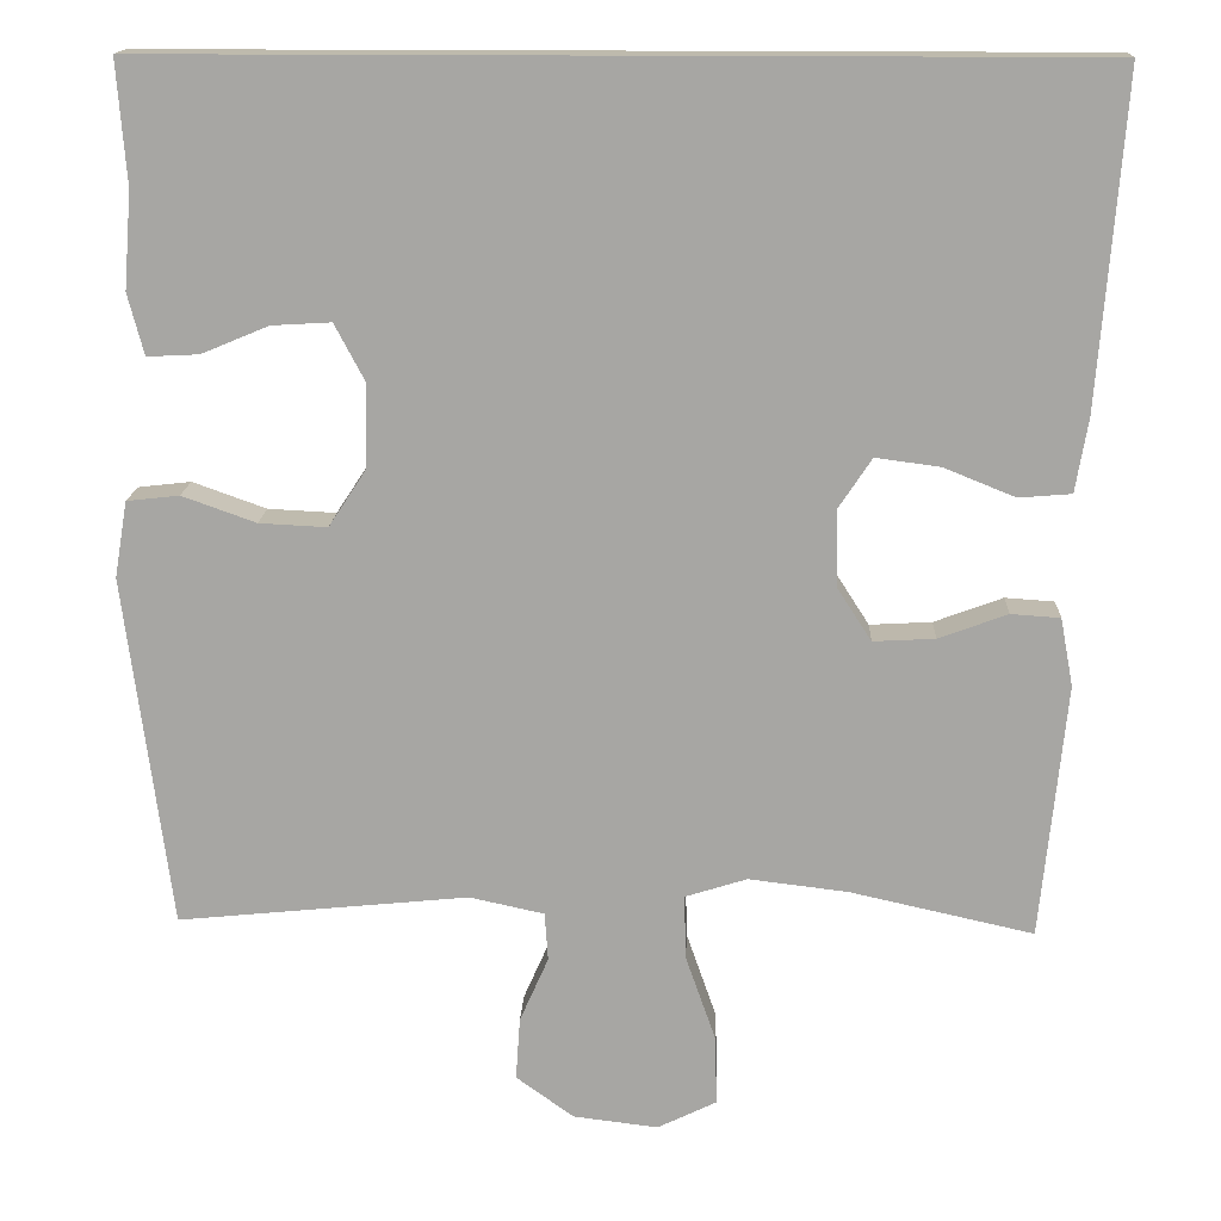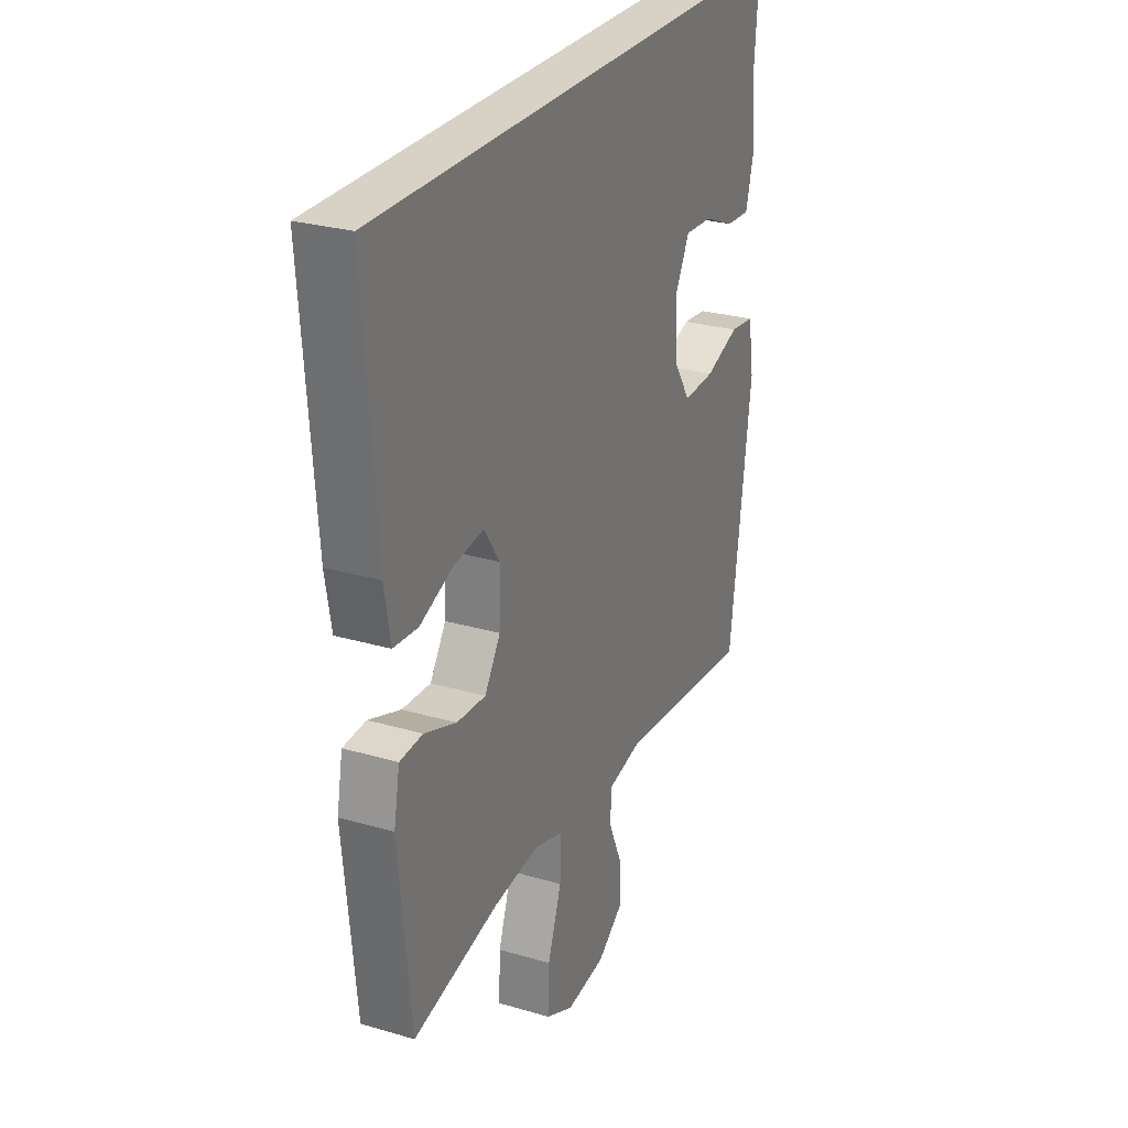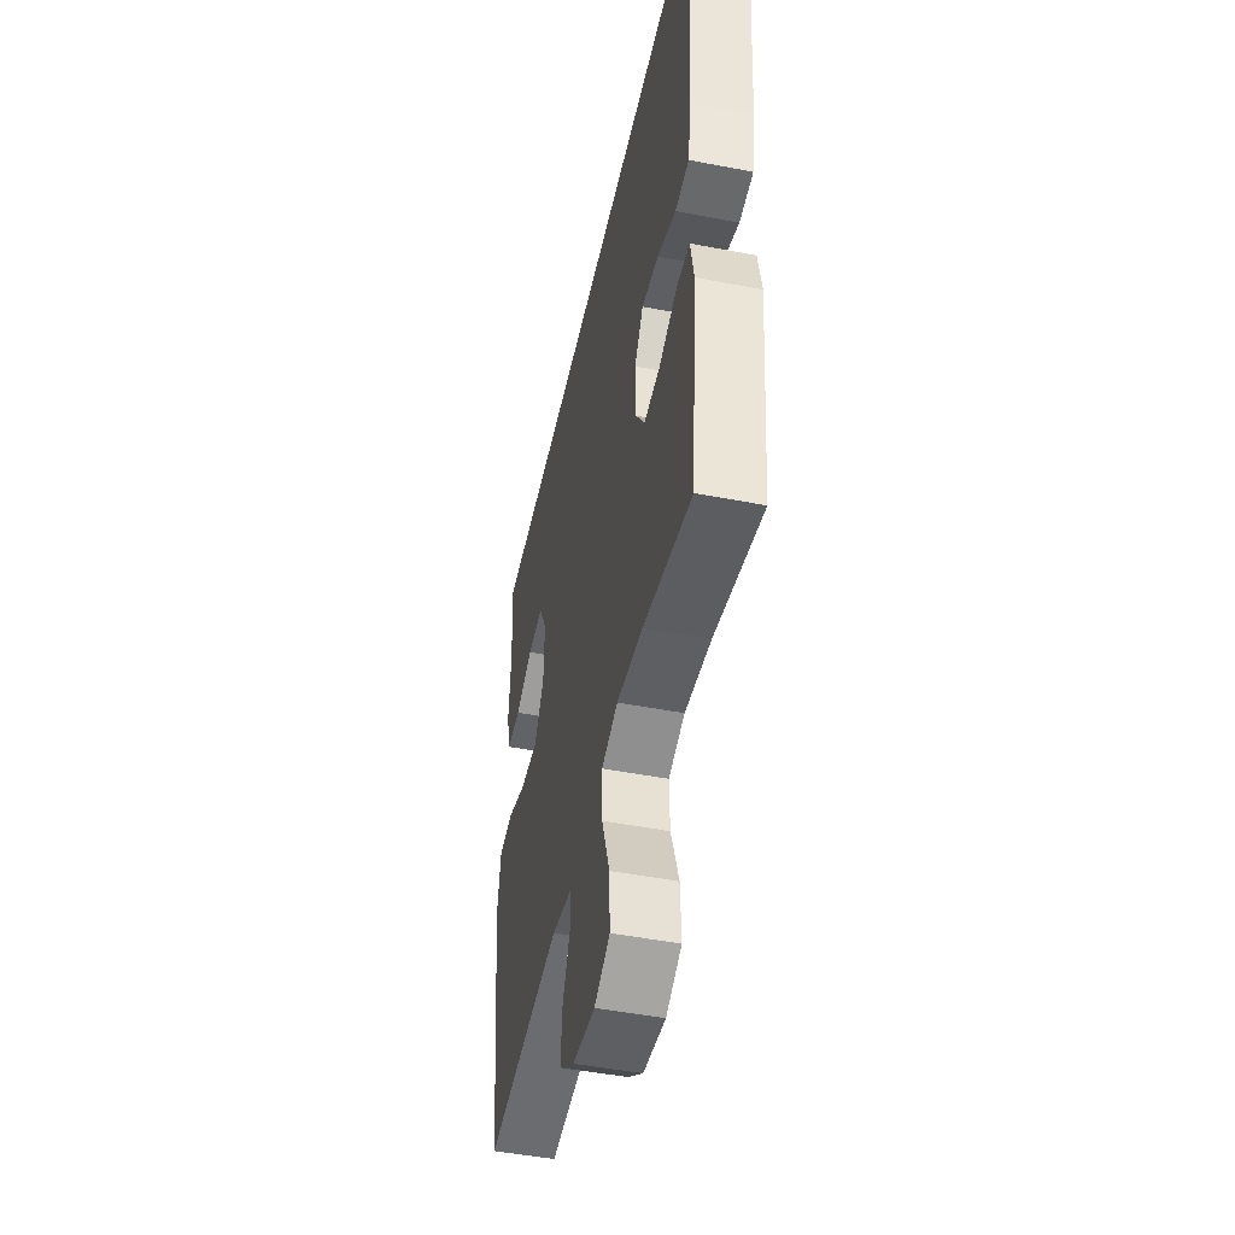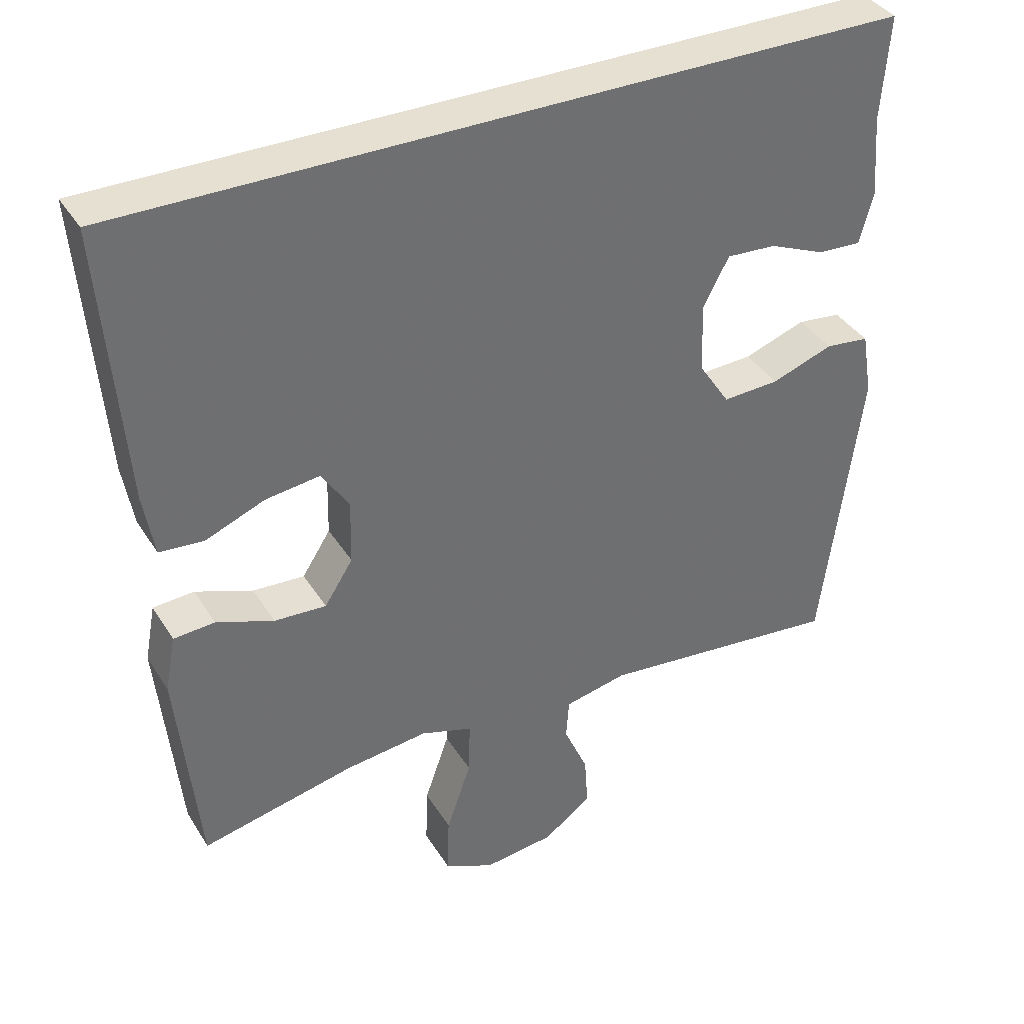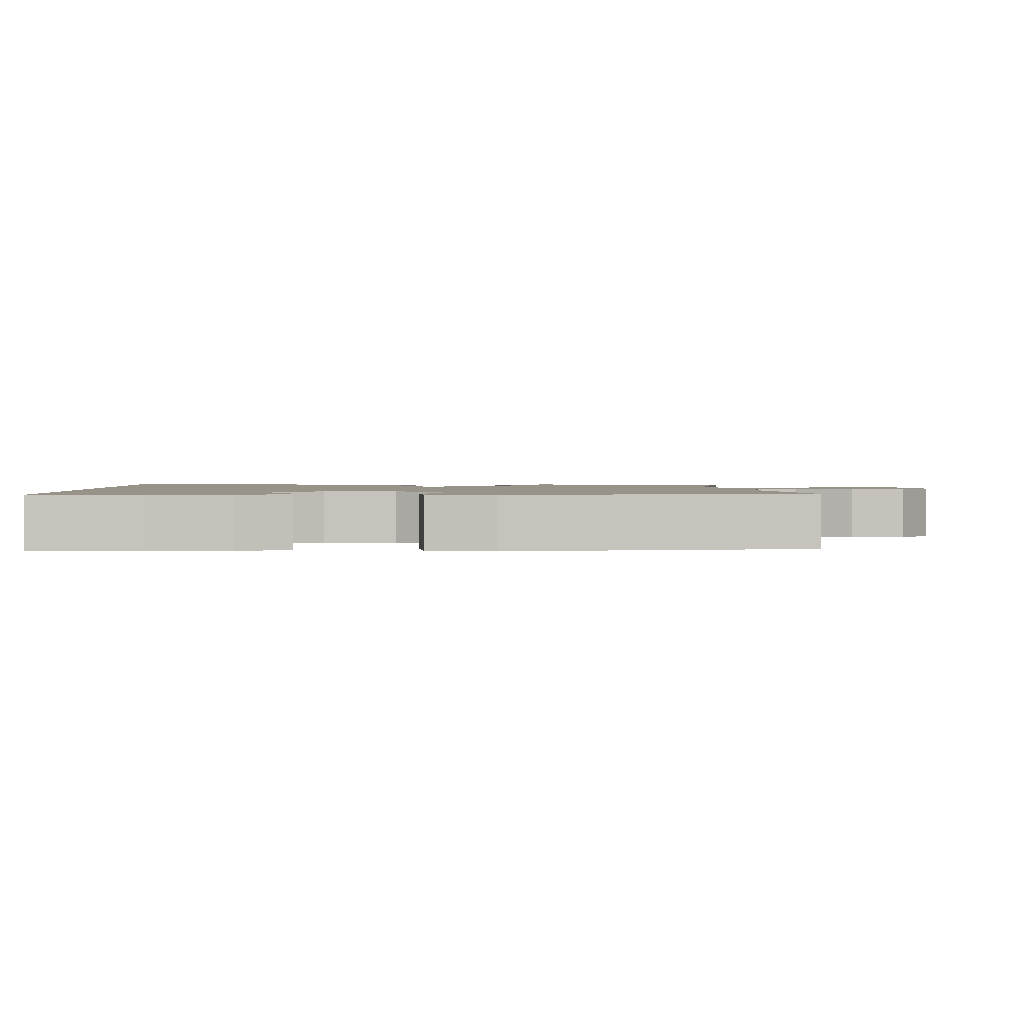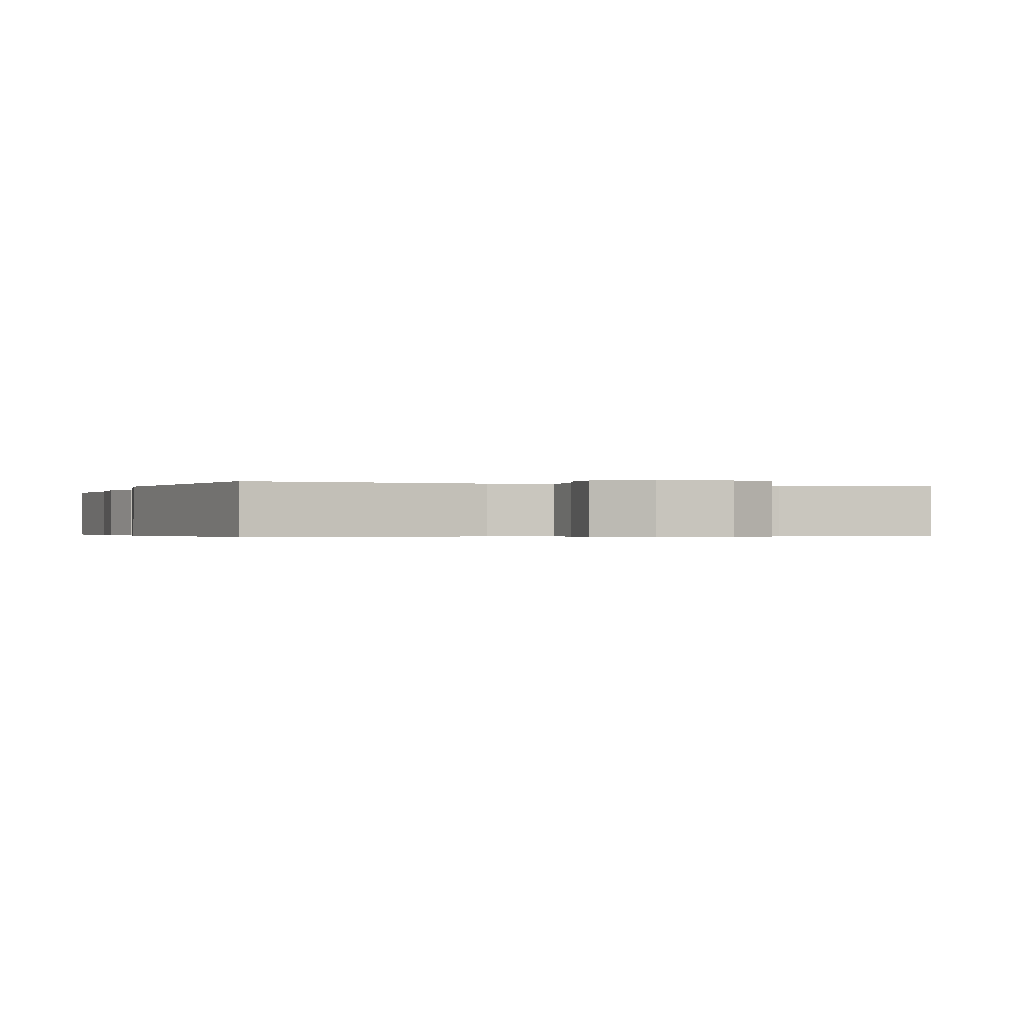
<metadata>
{"format":"obj","ext":"obj","renderer":"f3d","projection":"perspective","resolution":1024,"background":"white","views":[{"elev":15.4,"azim":-177.5,"up":"+Z"},{"elev":27.3,"azim":-65.7,"up":"+Z"},{"elev":-48.0,"azim":-102.2,"up":"+Z"},{"elev":37.7,"azim":-28.4,"up":"+Z"},{"elev":1.4,"azim":87.7,"up":"+Y"},{"elev":-0.4,"azim":159.4,"up":"+Y"}]}
</metadata>
<code>
v -0.567 0.07 0.5
v 0.53 0.07 0.5
v 0.519 0.07 0.355
v 0.528 0.07 0.241
v 0.509 0.07 0.169
v 0.448 0.07 0.172
v 0.369 0.07 0.205
v 0.299 0.07 0.209
v 0.263 0.07 0.141
v 0.266 0.07 0.043
v 0.31 0.07 -0.024
v 0.39 0.07 -0.02
v 0.477 0.07 0.011
v 0.539 0.07 0.004
v 0.554 0.07 -0.086
v 0.5 0.07 -0.5
v 0.157 0.07 -0.466
v 0.069 0.07 -0.485
v 0.065 0.07 -0.542
v 0.099 0.07 -0.619
v 0.104 0.07 -0.693
v 0.036 0.07 -0.742
v -0.064 0.07 -0.754
v -0.134 0.07 -0.72
v -0.131 0.07 -0.637
v -0.096 0.07 -0.537
v -0.094 0.07 -0.461
v -0.167 0.07 -0.438
v -0.284 0.07 -0.452
v -0.5 0.07 -0.5
v -0.53 0.07 -0.2
v -0.515 0.07 -0.12
v -0.457 0.07 -0.116
v -0.376 0.07 -0.146
v -0.303 0.07 -0.15
v -0.263 0.07 -0.088
v -0.261 0.07 0.003
v -0.3 0.07 0.062
v -0.376 0.07 0.052
v -0.46 0.07 0.018
v -0.522 0.07 0.023
v -0.537 0.07 0.111
v -0.567 0 0.5
v 0.53 0 0.5
v 0.519 0 0.355
v 0.528 0 0.241
v 0.509 0 0.169
v 0.448 0 0.172
v 0.369 0 0.205
v 0.299 0 0.209
v 0.263 0 0.141
v 0.266 0 0.043
v 0.31 0 -0.024
v 0.39 0 -0.02
v 0.477 0 0.011
v 0.539 0 0.004
v 0.554 0 -0.086
v 0.5 0 -0.5
v 0.157 0 -0.466
v 0.069 0 -0.485
v 0.065 0 -0.542
v 0.099 0 -0.619
v 0.104 0 -0.693
v 0.036 0 -0.742
v -0.064 0 -0.754
v -0.134 0 -0.72
v -0.131 0 -0.637
v -0.096 0 -0.537
v -0.094 0 -0.461
v -0.167 0 -0.438
v -0.284 0 -0.452
v -0.5 0 -0.5
v -0.53 0 -0.2
v -0.515 0 -0.12
v -0.457 0 -0.116
v -0.376 0 -0.146
v -0.303 0 -0.15
v -0.263 0 -0.088
v -0.261 0 0.003
v -0.3 0 0.062
v -0.376 0 0.052
v -0.46 0 0.018
v -0.522 0 0.023
v -0.537 0 0.111
f 42 1 2
f 41 42 2
f 40 41 2
f 39 40 2
f 38 39 2 3
f 37 38 3
f 36 37 3
f 35 36 3
f 32 33 34
f 31 32 34
f 30 31 34
f 29 30 34
f 28 29 34 35
f 27 28 35
f 24 25 26
f 23 24 26
f 22 23 26
f 21 22 26
f 20 21 26
f 19 20 26
f 18 19 26 27
f 17 18 27 35
f 15 16 17
f 14 15 17
f 13 14 17
f 12 13 17
f 11 12 17 35
f 5 6 7
f 4 5 7
f 3 4 7
f 3 7 8
f 35 3 8
f 10 11 35
f 9 10 35
f 8 9 35
f 44 43 84
f 44 84 83
f 44 83 82
f 44 82 81
f 45 44 81 80
f 45 80 79
f 45 79 78
f 45 78 77
f 76 75 74
f 76 74 73
f 76 73 72
f 76 72 71
f 77 76 71 70
f 77 70 69
f 68 67 66
f 68 66 65
f 68 65 64
f 68 64 63
f 68 63 62
f 68 62 61
f 69 68 61 60
f 77 69 60 59
f 59 58 57
f 59 57 56
f 59 56 55
f 59 55 54
f 77 59 54 53
f 49 48 47
f 49 47 46
f 49 46 45
f 50 49 45
f 50 45 77
f 77 53 52
f 77 52 51
f 77 51 50
f 1 43 44 2
f 2 44 45 3
f 3 45 46 4
f 4 46 47 5
f 5 47 48 6
f 6 48 49 7
f 7 49 50 8
f 8 50 51 9
f 9 51 52 10
f 10 52 53 11
f 11 53 54 12
f 12 54 55 13
f 13 55 56 14
f 14 56 57 15
f 15 57 58 16
f 16 58 59 17
f 17 59 60 18
f 18 60 61 19
f 19 61 62 20
f 20 62 63 21
f 21 63 64 22
f 22 64 65 23
f 23 65 66 24
f 24 66 67 25
f 25 67 68 26
f 26 68 69 27
f 27 69 70 28
f 28 70 71 29
f 29 71 72 30
f 30 72 73 31
f 31 73 74 32
f 32 74 75 33
f 33 75 76 34
f 34 76 77 35
f 35 77 78 36
f 36 78 79 37
f 37 79 80 38
f 38 80 81 39
f 39 81 82 40
f 40 82 83 41
f 41 83 84 42
f 42 84 43 1

</code>
